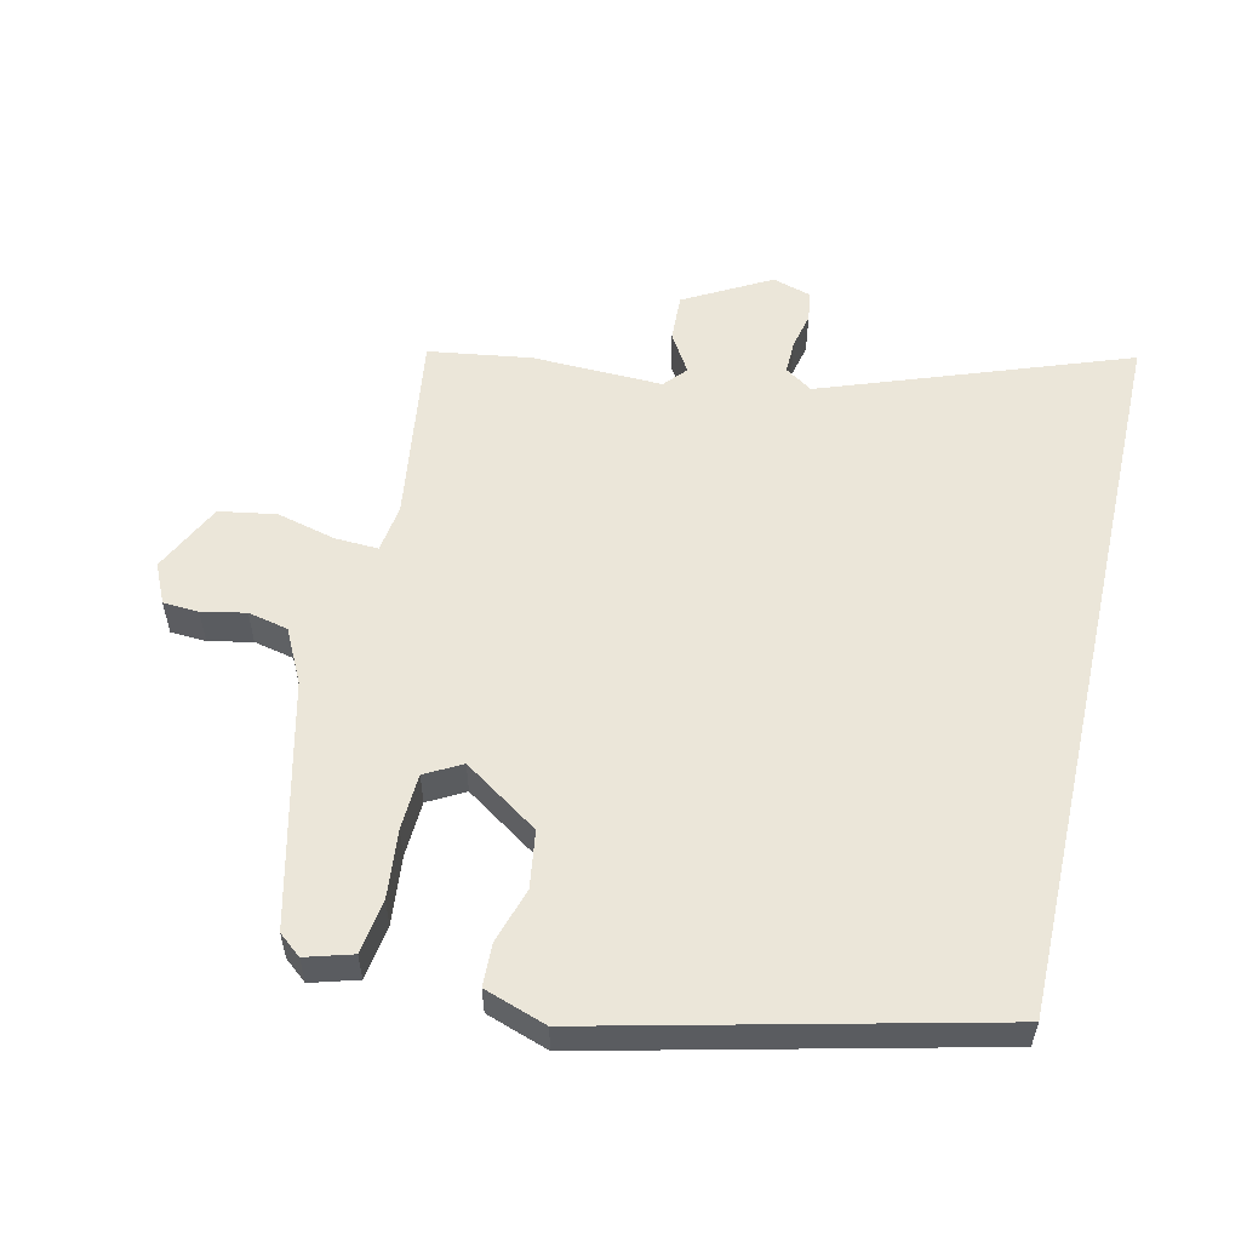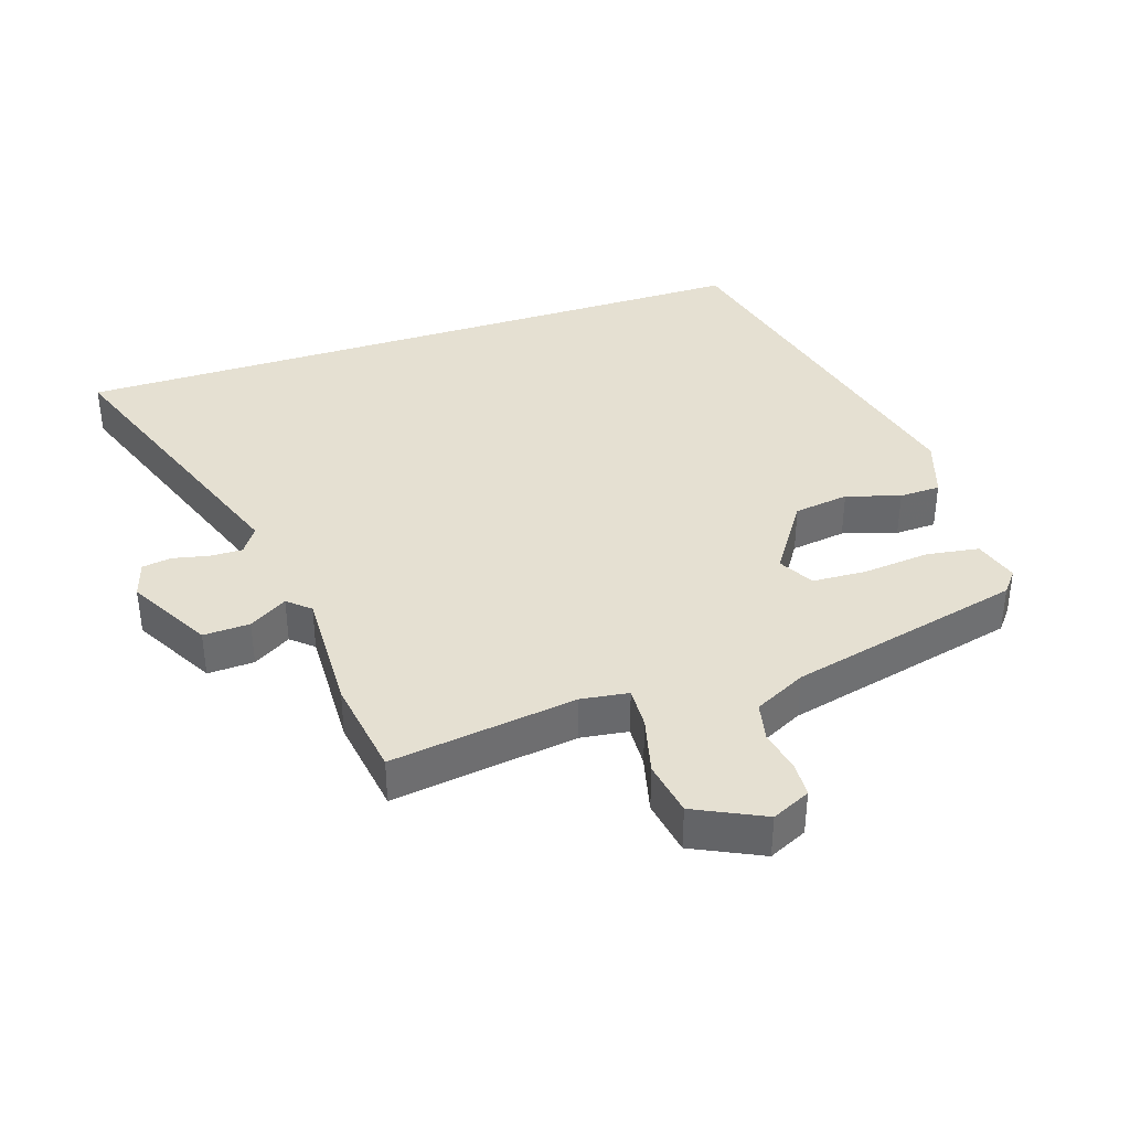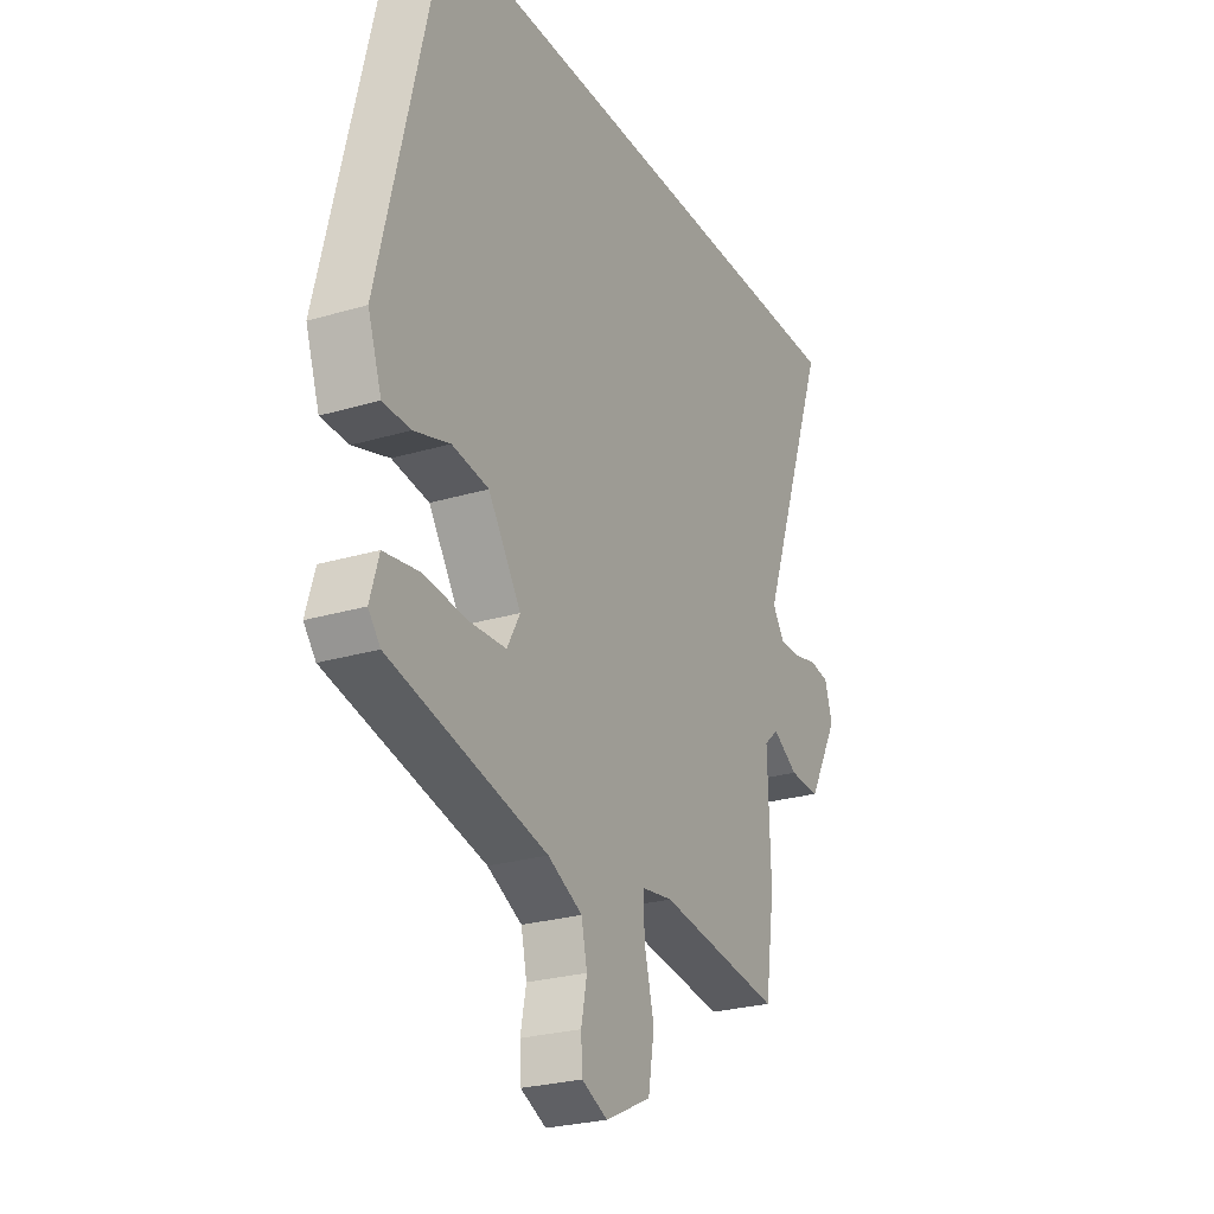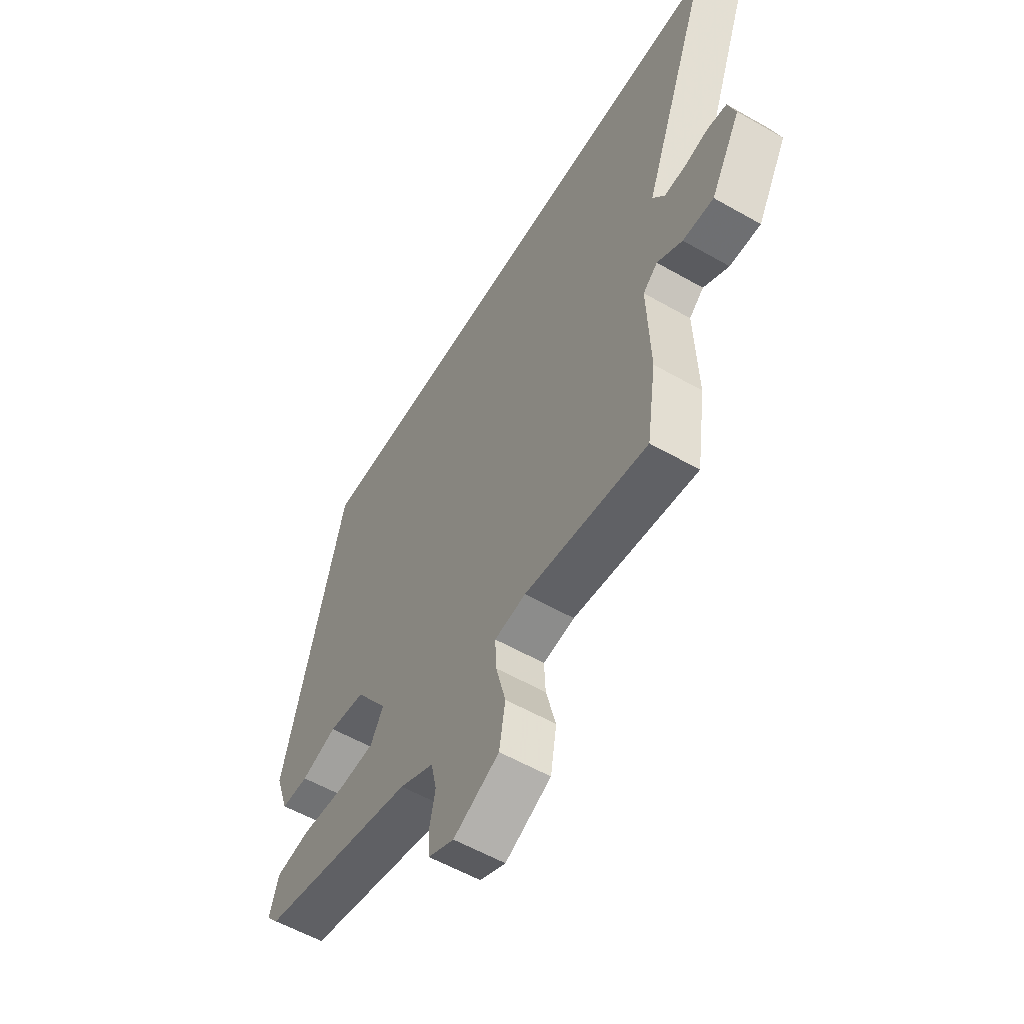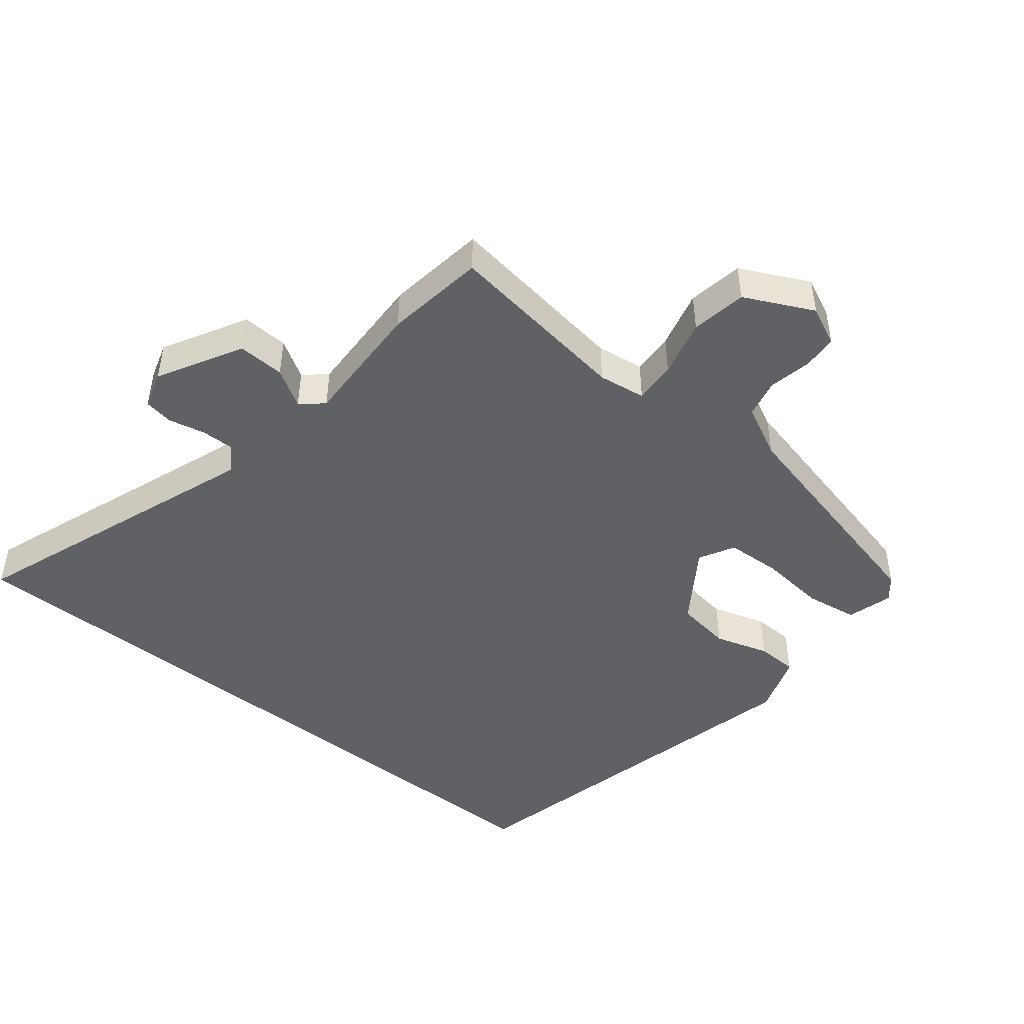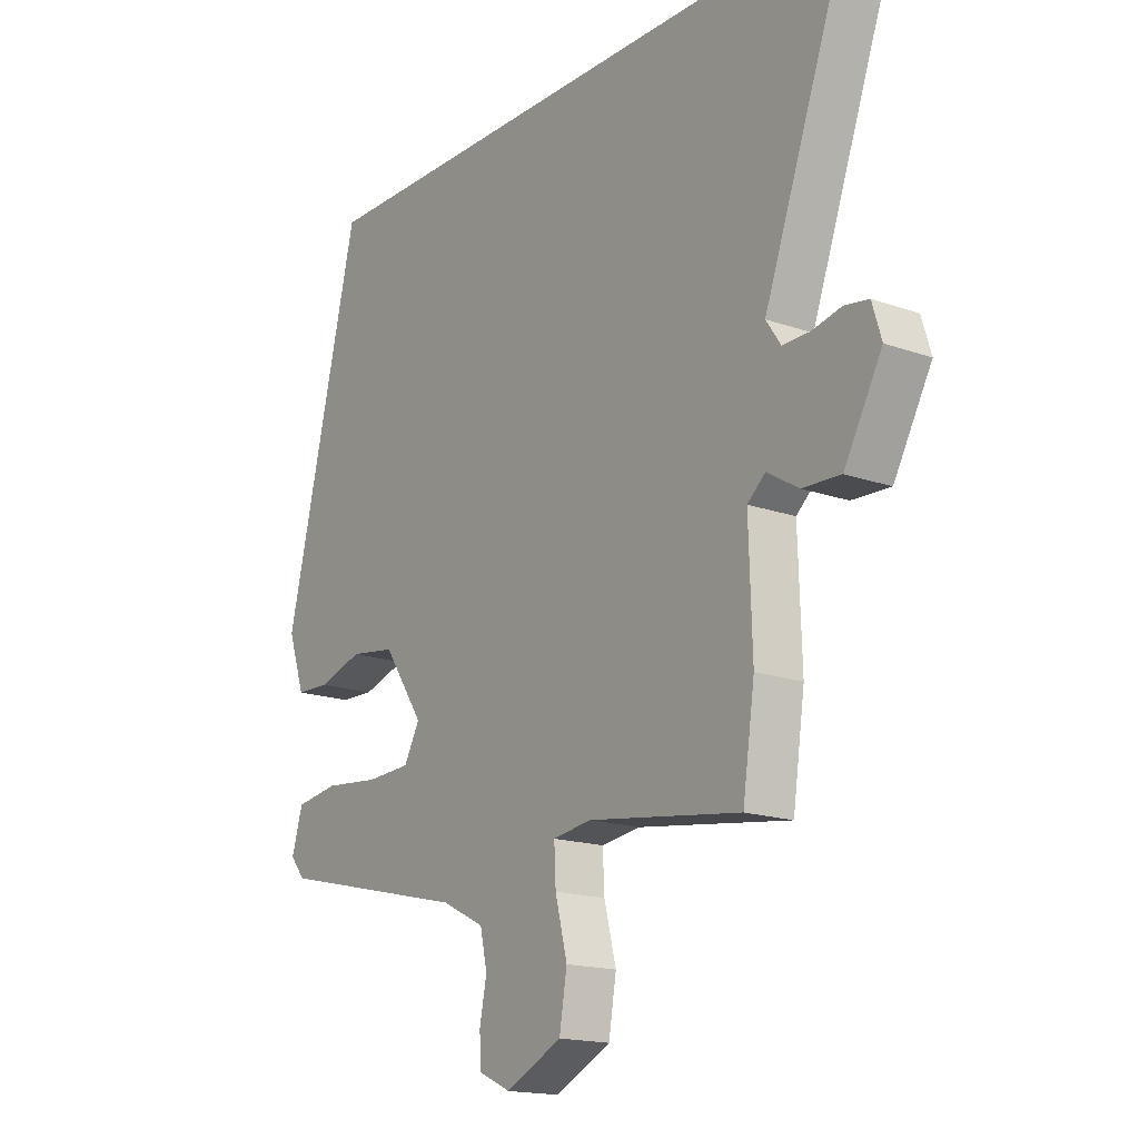
<metadata>
{"format":"obj","ext":"obj","renderer":"f3d","projection":"perspective","resolution":1024,"background":"white","views":[{"elev":55.7,"azim":-77.1,"up":"+Y"},{"elev":37.7,"azim":161.7,"up":"+Y"},{"elev":-25.7,"azim":-64.5,"up":"+Z"},{"elev":-56.9,"azim":59.2,"up":"+Z"},{"elev":-46.6,"azim":141.3,"up":"+Y"},{"elev":-16.9,"azim":54.5,"up":"+Z"}]}
</metadata>
<code>
v -0.5 0.07 -0.419
v -0.527 0.07 -0.386
v -0.507 0.07 -0.318
v -0.428 0.07 -0.306
v -0.328 0.07 -0.316
v -0.246 0.07 -0.312
v -0.217 0.07 -0.259
v -0.291 0.07 -0.149
v -0.374 0.07 -0.137
v -0.455 0.07 -0.162
v -0.517 0.07 -0.16
v -0.548 0.07 -0.069
v -0.412 0.07 0.5
v 0.649 0.07 0.5
v 0.488 0.07 0.057
v 0.515 0.07 0.017
v 0.564 0.07 0.018
v 0.618 0.07 0.03
v 0.662 0.07 0.023
v 0.679 0.07 -0.033
v 0.61 0.07 -0.158
v 0.54 0.07 -0.155
v 0.483 0.07 -0.12
v 0.45 0.07 -0.149
v 0.456 0.07 -0.34
v 0.434 0.07 -0.49
v 0.155 0.07 -0.451
v 0.084 0.07 -0.461
v 0.087 0.07 -0.524
v 0.109 0.07 -0.611
v 0.095 0.07 -0.694
v -0.008 0.07 -0.744
v -0.066 0.07 -0.717
v -0.069 0.07 -0.665
v -0.056 0.07 -0.601
v -0.069 0.07 -0.542
v -0.147 0.07 -0.503
v -0.5 0 -0.419
v -0.527 0 -0.386
v -0.507 0 -0.318
v -0.428 0 -0.306
v -0.328 0 -0.316
v -0.246 0 -0.312
v -0.217 0 -0.259
v -0.291 0 -0.149
v -0.374 0 -0.137
v -0.455 0 -0.162
v -0.517 0 -0.16
v -0.548 0 -0.069
v -0.412 0 0.5
v 0.649 0 0.5
v 0.488 0 0.057
v 0.515 0 0.017
v 0.564 0 0.018
v 0.618 0 0.03
v 0.662 0 0.023
v 0.679 0 -0.033
v 0.61 0 -0.158
v 0.54 0 -0.155
v 0.483 0 -0.12
v 0.45 0 -0.149
v 0.456 0 -0.34
v 0.434 0 -0.49
v 0.155 0 -0.451
v 0.084 0 -0.461
v 0.087 0 -0.524
v 0.109 0 -0.611
v 0.095 0 -0.694
v -0.008 0 -0.744
v -0.066 0 -0.717
v -0.069 0 -0.665
v -0.056 0 -0.601
v -0.069 0 -0.542
v -0.147 0 -0.503
f 33 34 35
f 32 33 35
f 31 32 35
f 30 31 35
f 29 30 35
f 28 29 35 36
f 24 25 26 27
f 24 27 28
f 28 36 37
f 24 28 37
f 23 24 37
f 21 22 23
f 20 21 23
f 19 20 23
f 18 19 23
f 17 18 23
f 13 14 15
f 12 13 15
f 11 12 15
f 11 15 16
f 9 10 11
f 9 11 16 17
f 3 4 5
f 2 3 5
f 1 2 5
f 37 1 5
f 37 5 6
f 23 37 6 7
f 8 9 17 23
f 7 8 23
f 72 71 70
f 72 70 69
f 72 69 68
f 72 68 67
f 72 67 66
f 73 72 66 65
f 64 63 62 61
f 65 64 61
f 74 73 65
f 74 65 61
f 74 61 60
f 60 59 58
f 60 58 57
f 60 57 56
f 60 56 55
f 60 55 54
f 52 51 50
f 52 50 49
f 52 49 48
f 53 52 48
f 48 47 46
f 54 53 48 46
f 42 41 40
f 42 40 39
f 42 39 38
f 42 38 74
f 43 42 74
f 44 43 74 60
f 60 54 46 45
f 60 45 44
f 1 38 39 2
f 2 39 40 3
f 3 40 41 4
f 4 41 42 5
f 5 42 43 6
f 6 43 44 7
f 7 44 45 8
f 8 45 46 9
f 9 46 47 10
f 10 47 48 11
f 11 48 49 12
f 12 49 50 13
f 13 50 51 14
f 14 51 52 15
f 15 52 53 16
f 16 53 54 17
f 17 54 55 18
f 18 55 56 19
f 19 56 57 20
f 20 57 58 21
f 21 58 59 22
f 22 59 60 23
f 23 60 61 24
f 24 61 62 25
f 25 62 63 26
f 26 63 64 27
f 27 64 65 28
f 28 65 66 29
f 29 66 67 30
f 30 67 68 31
f 31 68 69 32
f 32 69 70 33
f 33 70 71 34
f 34 71 72 35
f 35 72 73 36
f 36 73 74 37
f 37 74 38 1

</code>
